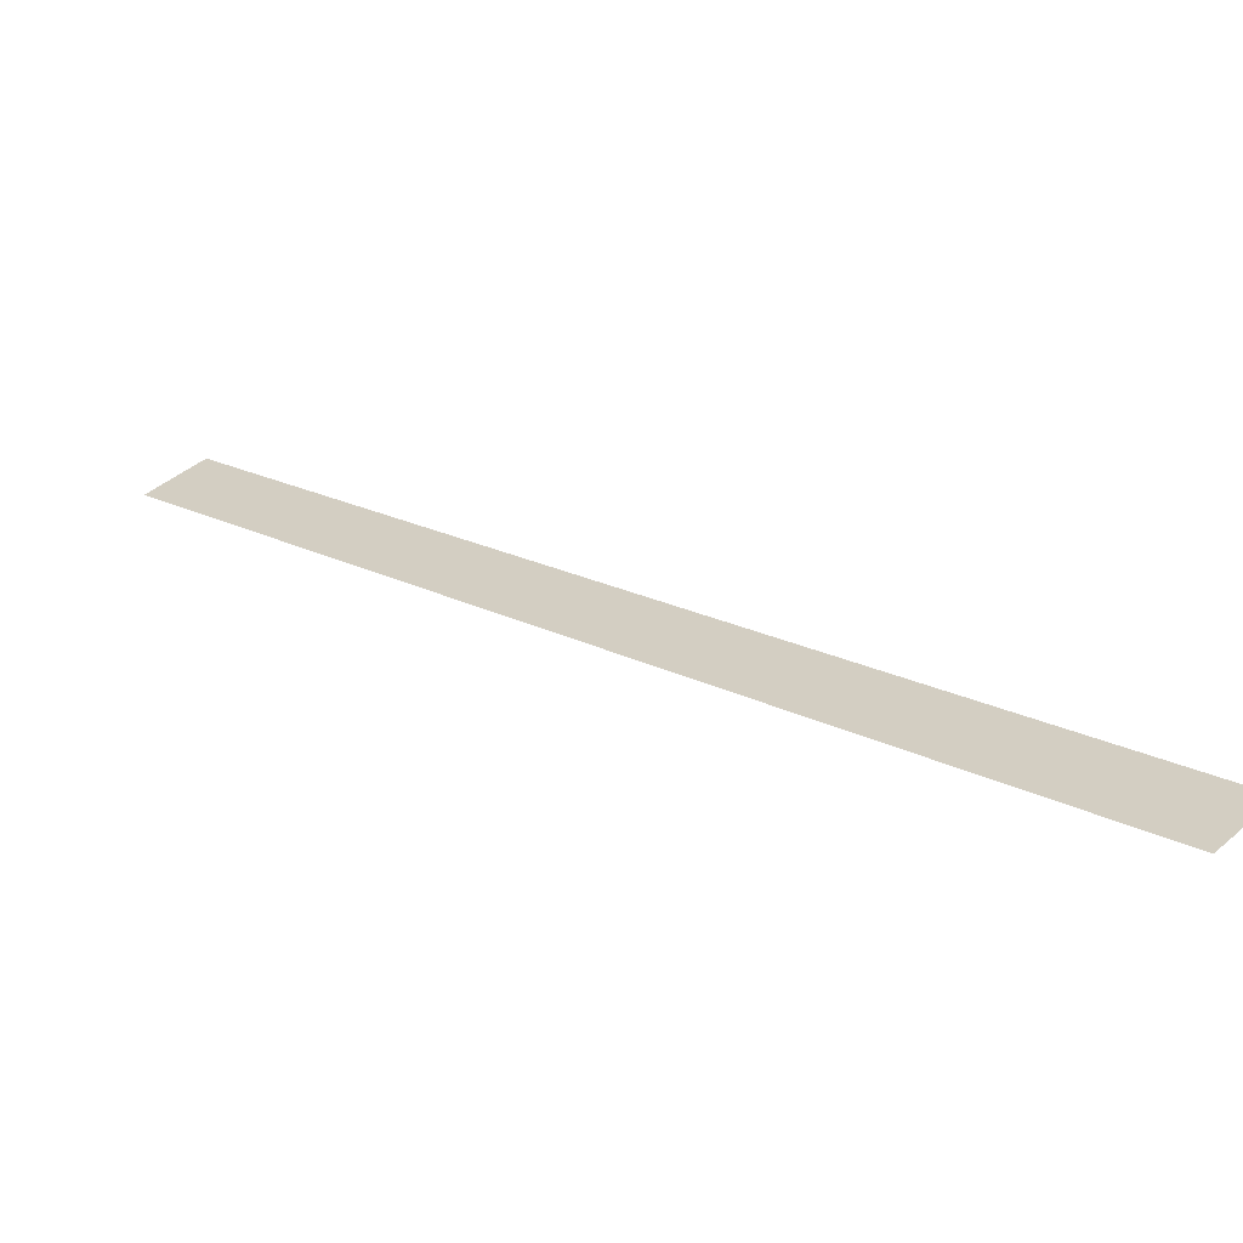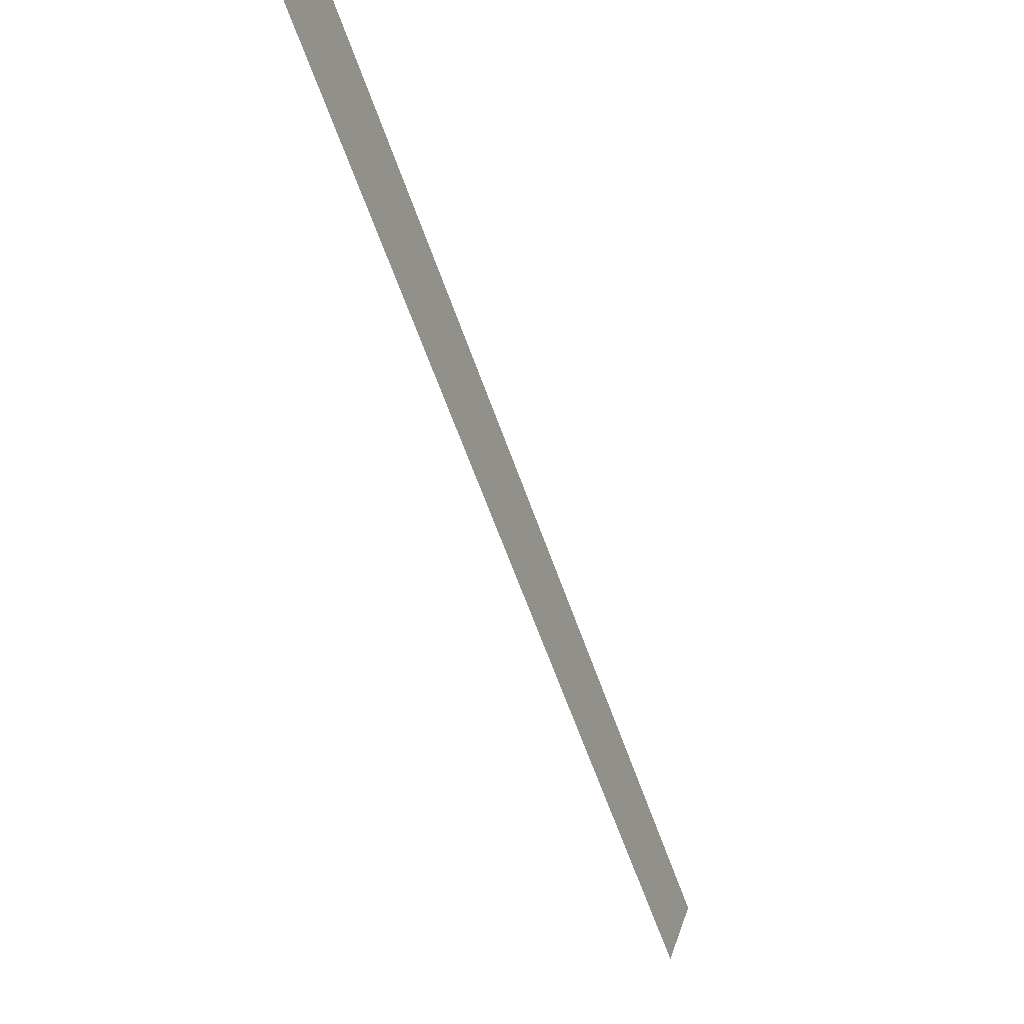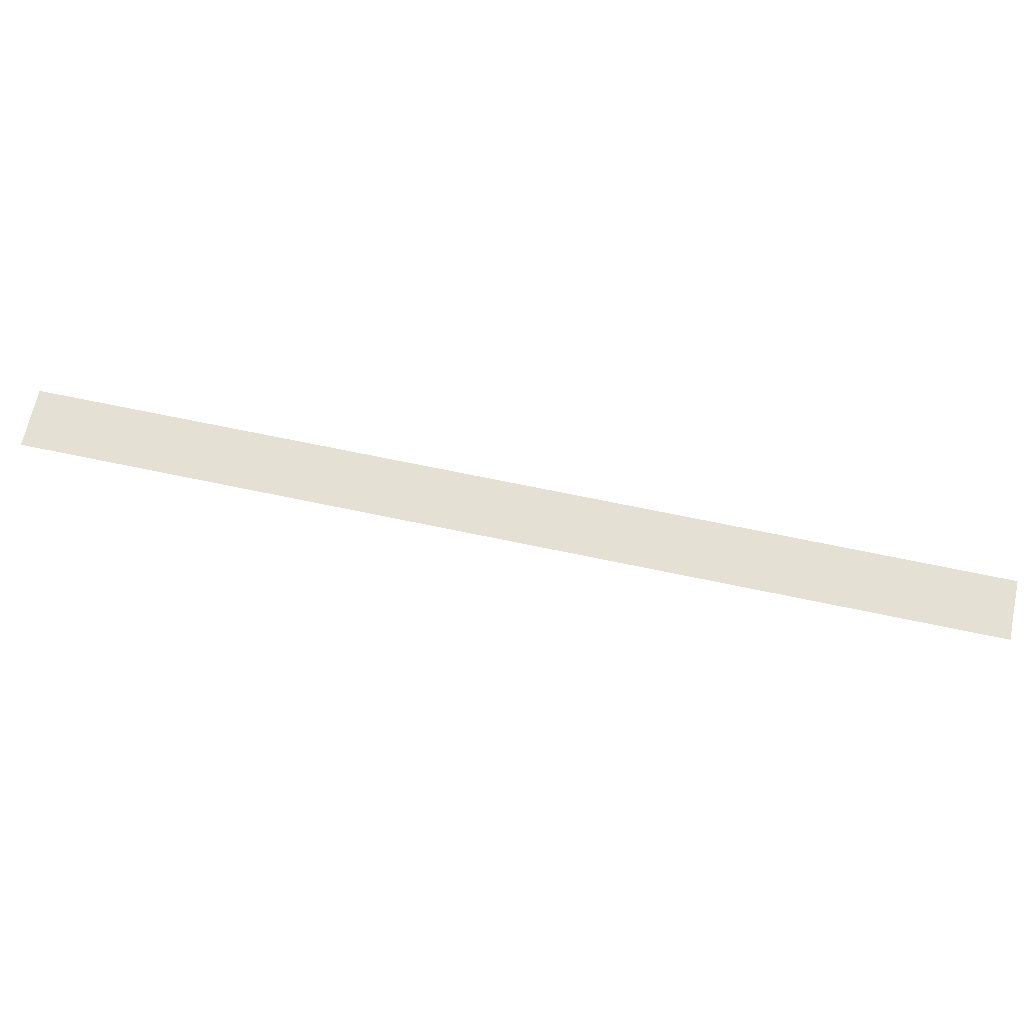
<metadata>
{"format":"obj","ext":"obj","renderer":"f3d","projection":"perspective","resolution":1024,"background":"white","views":[{"elev":-60.2,"azim":-168.1,"up":"+Y"},{"elev":-6.2,"azim":115.7,"up":"+Y"},{"elev":66.1,"azim":57.1,"up":"+Z"}]}
</metadata>
<code>
v -33.54 50.04 0.02
v -39.2 44.38 0.02
v -33.19 49.69 0.02
v -38.84 44.03 0.02
g g1
f 1 2 4 3
g g2
g g3
g g4

</code>
